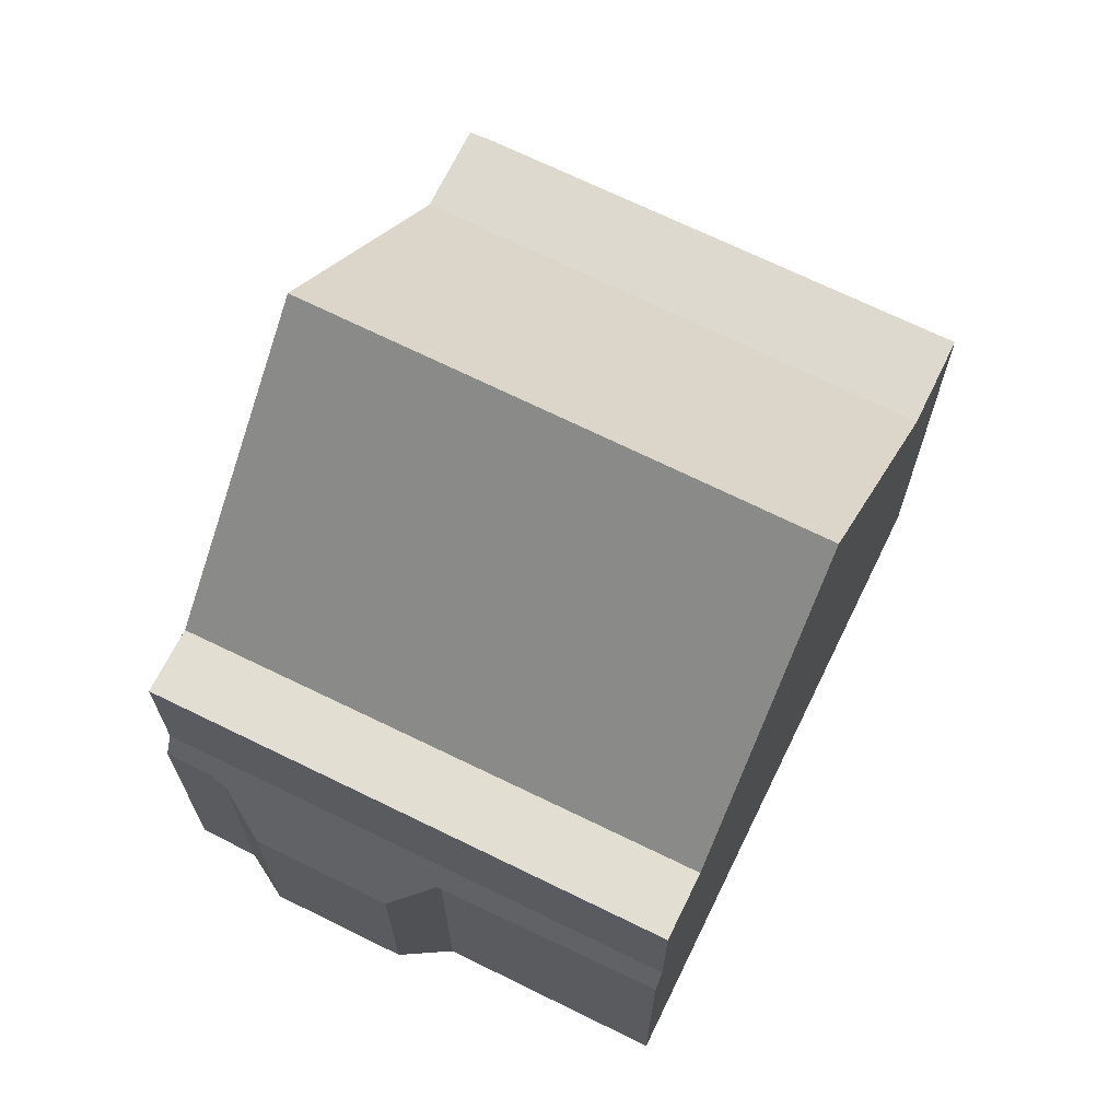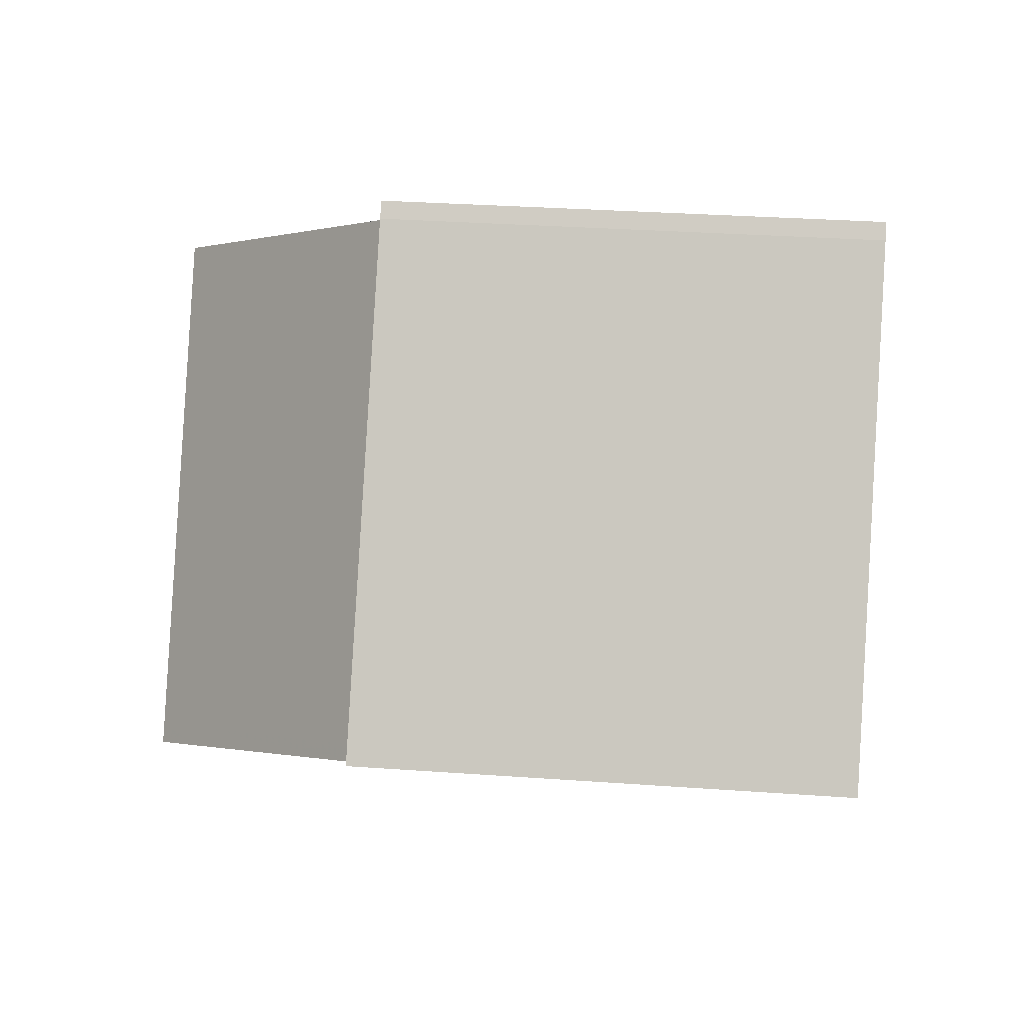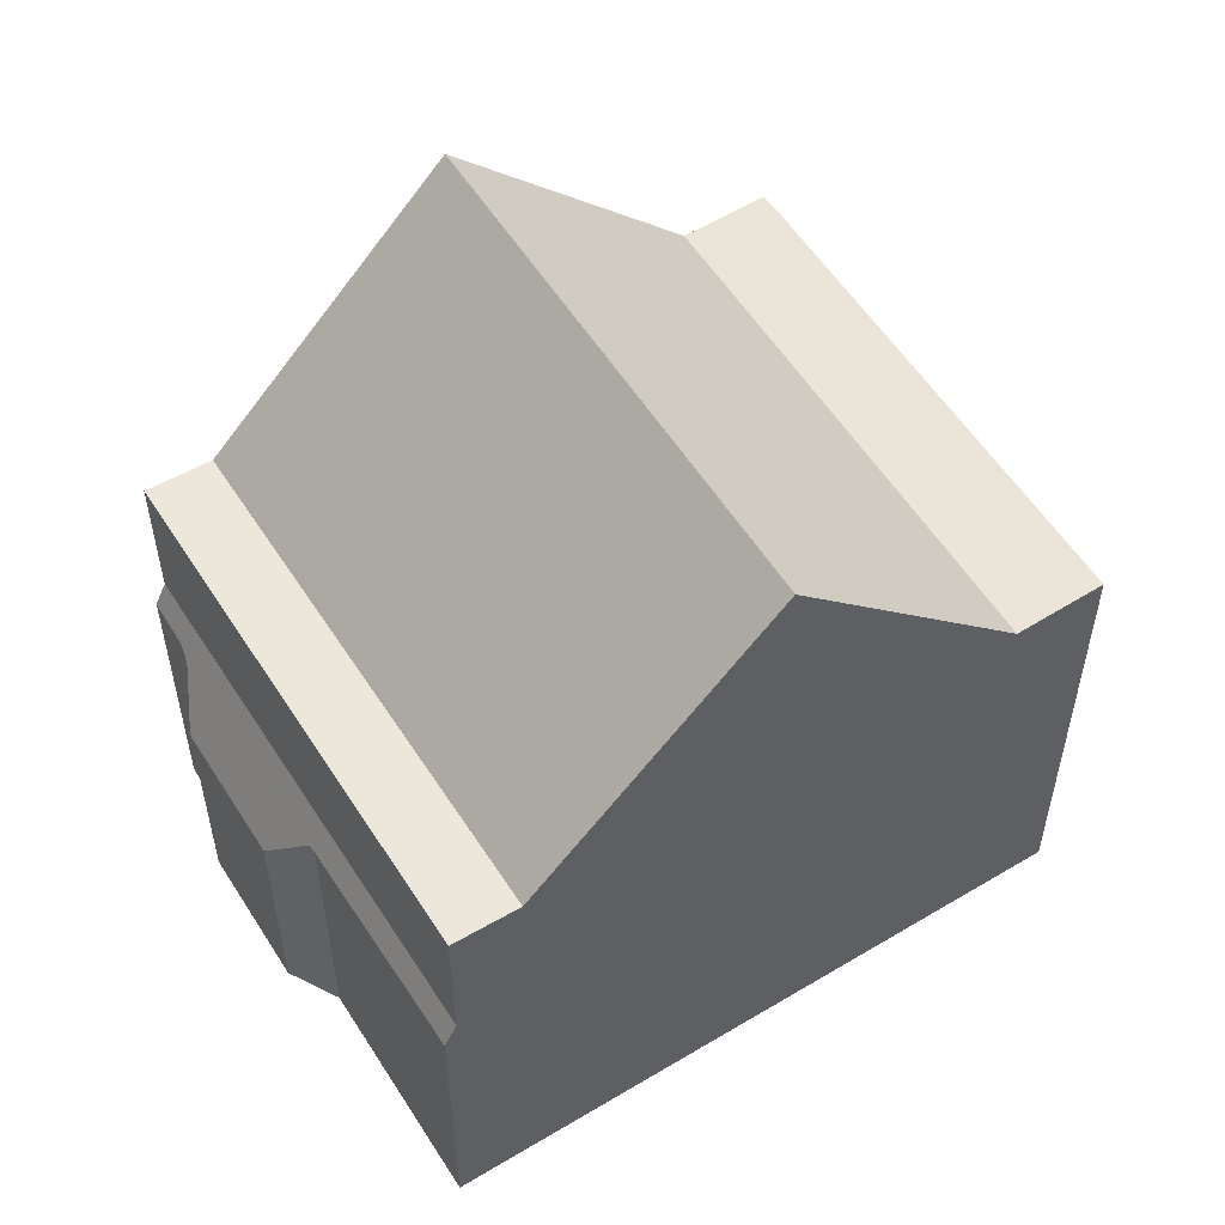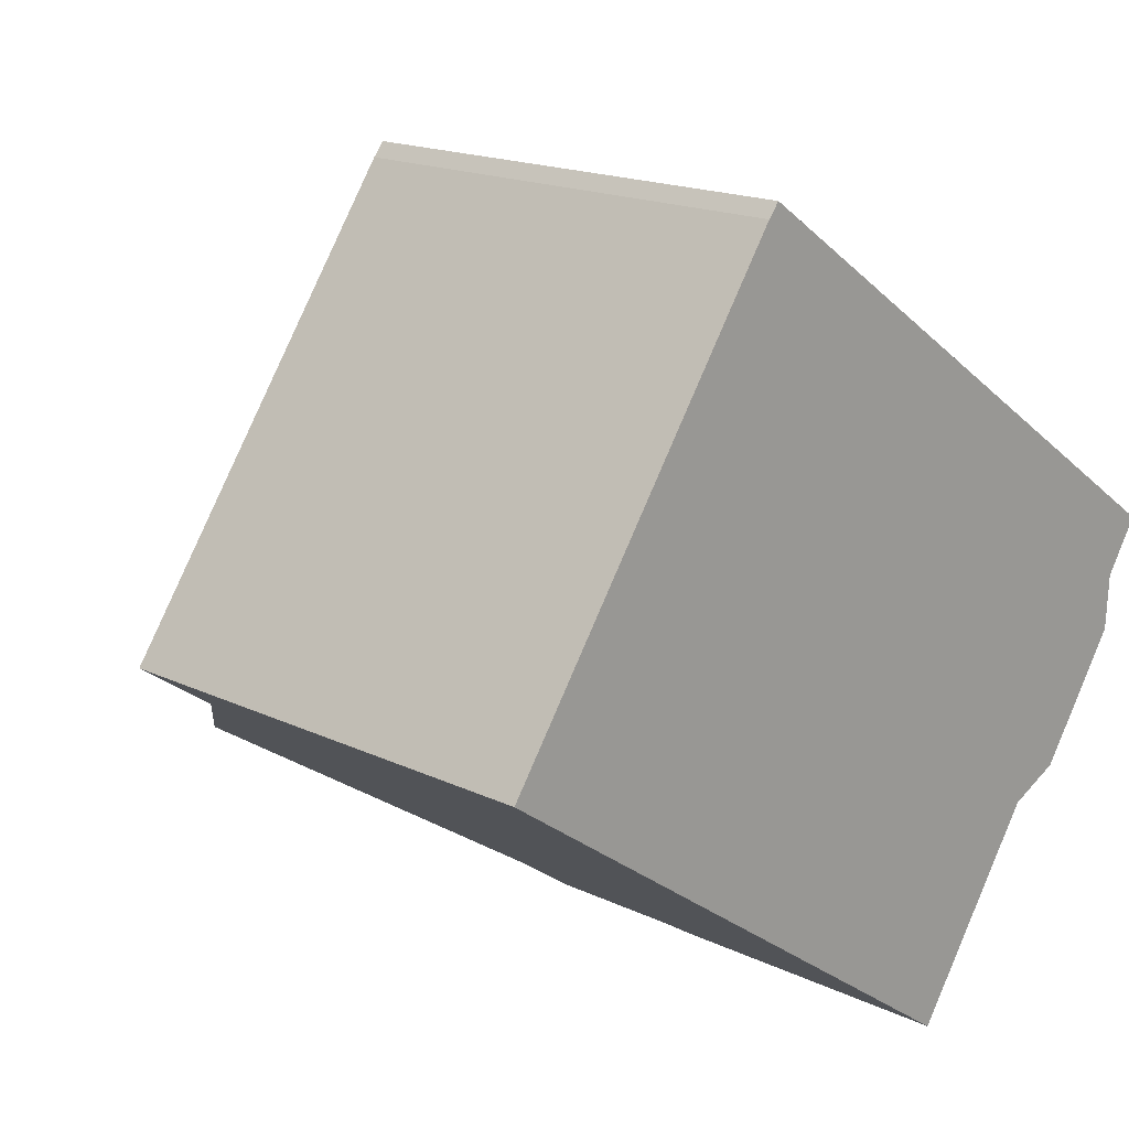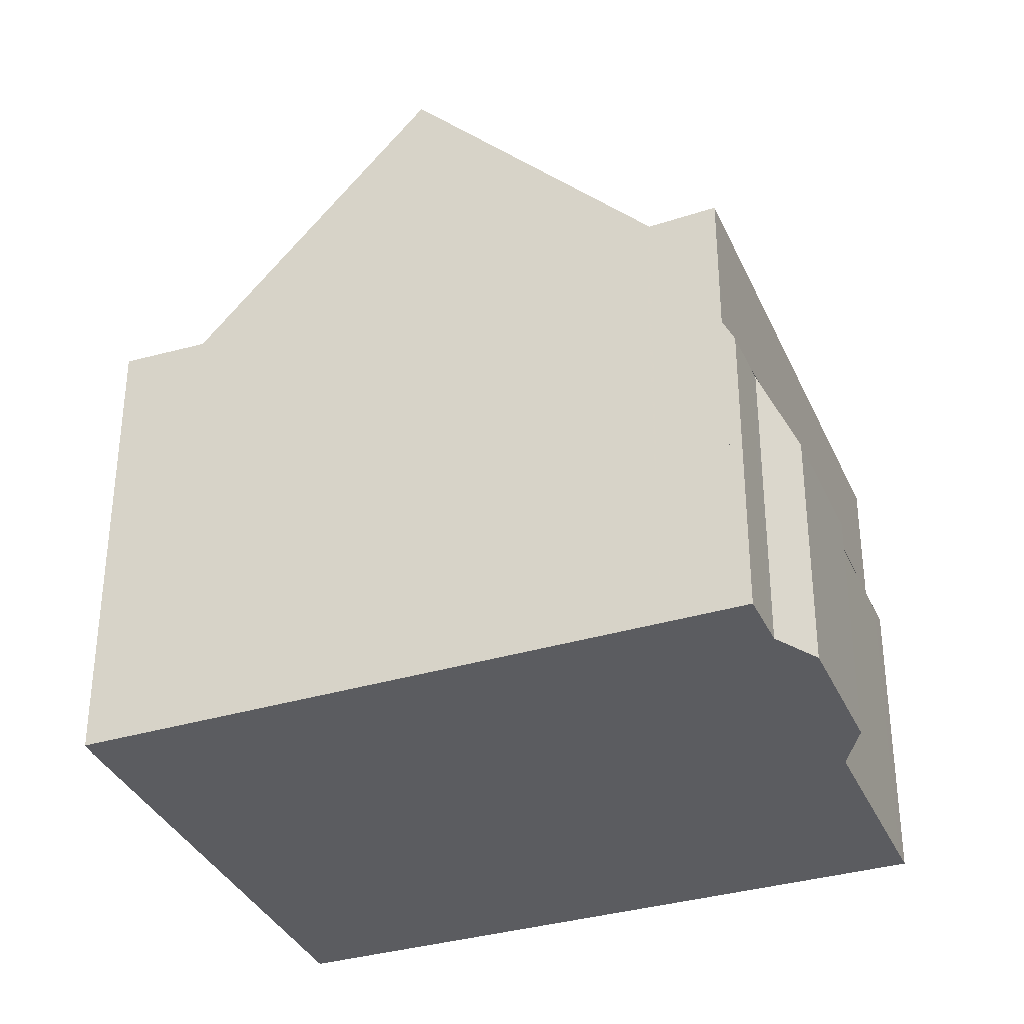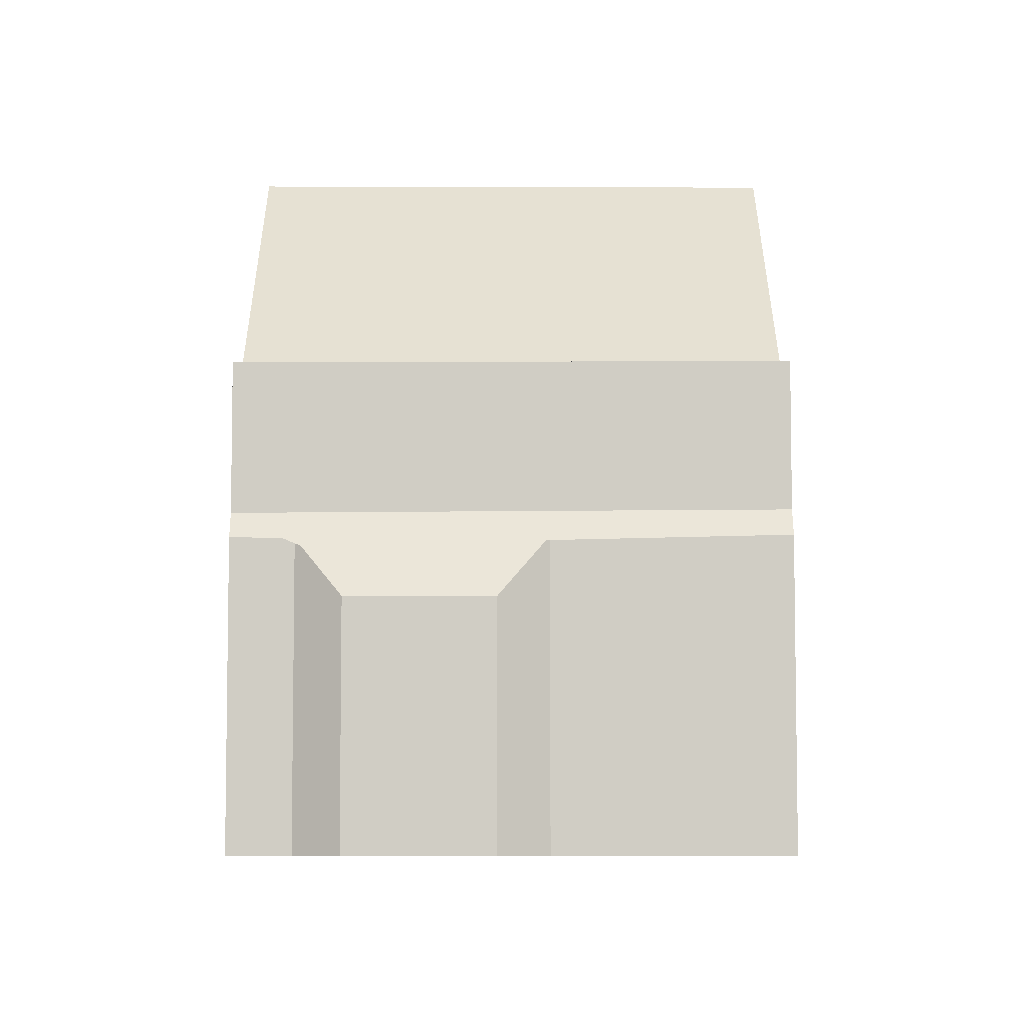
<metadata>
{"format":"obj","ext":"obj","renderer":"f3d","projection":"perspective","resolution":1024,"background":"white","views":[{"elev":69.7,"azim":-29.2,"up":"+Z"},{"elev":31.0,"azim":95.9,"up":"+Y"},{"elev":56.0,"azim":2.6,"up":"+Z"},{"elev":17.0,"azim":134.1,"up":"+Y"},{"elev":-35.1,"azim":-123.7,"up":"+Z"},{"elev":-6.4,"azim":-55.5,"up":"+Z"}]}
</metadata>
<code>
v -1204 -651.4 5.41
v -1203 -651.5 5.411
v -1200 -656.4 5.412
v -1210 -655.7 3.436
v -1206 -660.8 3.458
v -1208 -658.6 3.451
v -1209 -658.3 2.768
v -1210 -656.9 2.768
v -1210 -656.3 3.42
v -1207 -653.6 8.283
v -1203 -658.6 8.269
v -1204 -652 5.377
v -1201 -657 5.377
v -1203 -658.6 8.269
v -1207 -653.6 8.283
v -1201 -657 5.377
v -1204 -652 5.377
v -1209 -655.2 5.361
v -1206 -660.2 5.378
v -1206 -660.7 4.576
v -1210 -655.6 4.574
v -1206 -660.2 5.378
v -1209 -655.2 5.361
v -1206 -660.7 5.405
v -1210 -655.6 5.387
v -1204 -651.6 5.397
v -1204 -652 5.377
v -1201 -656.8 5.377
v -1200 -656.2 5.412
v -1206 -660.7 5.169
v -1210 -655.6 5.168
v -1209 -655.2 5.415
v -1206 -660.2 5.379
v -1206 -660.7 3.756
v -1210 -655.6 3.716
v -1204 -651.9 5.382
v -1204 -651.9 5.382
v -1201 -656.7 5.382
v -1201 -656.9 5.382
v -1207 -653.6 8.283
v -1204 -652 5.377
v -1207 -653.6 8.283
v -1209 -655.2 5.415
v -1209 -655.2 5.361
v -1209 -655.2 5.361
v -1210 -655.7 5.387
v -1210 -655.7 4.574
v -1210 -655.7 3.717
v -1210 -655.7 5.168
v -1210 -655.8 3.435
v -1210 -655.7 5.387
v -1206 -660.7 5.405
v -1210 -655.7 3.717
v -1206 -660.7 3.756
v -1210 -655.6 5.387
v -1210 -655.6 3.716
v -1203 -658.4 8.27
v -1203 -658.4 8.27
v -1201 -656.8 5.377
v -1206 -660 5.378
v -1206 -660 5.38
v -1206 -660.5 5.404
v -1206 -660.5 5.404
v -1206 -660 5.378
v -1206 -660.5 3.755
v -1206 -660.5 4.576
v -1206 -660.5 5.169
v -1207 -660.6 3.458
v -1206 -660.5 3.755
v -1203 -658.3 7.738
v -1203 -658.1 7.738
v -1206 -653.3 7.749
v -1206 -653.3 7.749
v -1204 -652.3 5.382
v -1203 -651.8 5.411
v -1206 -653.7 7.748
v -1204 -652.4 5.377
v -1209 -655.7 5.362
v -1209 -655.6 5.412
v -1210 -656.1 5.389
v -1210 -656.1 5.389
v -1209 -655.7 5.362
v -1204 -652.4 5.377
v -1210 -656.1 3.72
v -1210 -656.1 4.574
v -1210 -656.1 5.168
v -1210 -656.2 3.423
v -1210 -656.1 3.72
v -1206 -654 8.282
v -1206 -654 8.282
v -1208 -658.5 3.339
v -1210 -656.4 3.338
v -1200 -656.3 5.41
v -1200 -656.4 5.41
v -1203 -651.9 5.409
v -1204 -651.4 5.409
v -1204 -658.9 7.736
v -1204 -658.7 7.737
v -1207 -653.9 7.753
v -1207 -653.9 7.753
v -1207 -654.3 7.752
v -1203 -651.5 5.411
v -1204 -651.4 5.41
v -1204 -651.4 -8.882e-16
v -1203 -651.5 -8.882e-16
v -1203 -651.8 5.411
v -1203 -651.5 5.411
v -1203 -651.5 -8.882e-16
v -1203 -651.8 0
v -1200 -656.4 5.41
v -1200 -656.4 5.412
v -1200 -656.4 0
v -1200 -656.4 0
v -1210 -655.6 3.716
v -1210 -655.7 3.436
v -1210 -655.7 0
v -1210 -655.6 0
v -1207 -660.6 3.458
v -1206 -660.8 3.458
v -1206 -660.8 0
v -1207 -660.6 0
v -1208 -658.5 3.339
v -1208 -658.6 3.451
v -1208 -658.6 0
v -1208 -658.5 0
v -1210 -656.9 2.768
v -1209 -658.3 2.768
v -1209 -658.3 0
v -1210 -656.9 0
v -1210 -656.4 3.338
v -1210 -656.9 2.768
v -1210 -656.9 0
v -1210 -656.4 4.441e-16
v -1210 -656.2 3.423
v -1210 -656.3 3.42
v -1210 -656.3 0
v -1210 -656.2 4.441e-16
v -1206 -653.3 7.749
v -1207 -653.6 8.283
v -1207 -653.6 0
v -1206 -653.3 -8.882e-16
v -1203 -658.3 7.738
v -1201 -657 5.377
v -1201 -657 0
v -1203 -658.3 0
v -1204 -658.9 7.736
v -1203 -658.6 8.269
v -1203 -658.6 0
v -1204 -658.9 8.882e-16
v -1204 -651.9 5.382
v -1204 -652 5.377
v -1204 -652 0
v -1204 -651.9 -8.882e-16
v -1206 -660.7 5.405
v -1206 -660.2 5.378
v -1206 -660.2 0
v -1206 -660.7 0
v -1209 -655.2 5.415
v -1209 -655.2 5.361
v -1209 -655.2 0
v -1209 -655.2 0
v -1204 -651.4 5.409
v -1204 -651.6 5.397
v -1204 -651.6 -8.882e-16
v -1204 -651.4 0
v -1200 -656.4 5.412
v -1200 -656.2 5.412
v -1200 -656.2 0
v -1200 -656.4 0
v -1207 -653.9 7.753
v -1209 -655.2 5.415
v -1209 -655.2 0
v -1207 -653.9 0
v -1206 -660.2 5.378
v -1206 -660.2 5.379
v -1206 -660.2 0
v -1206 -660.2 0
v -1204 -651.6 5.397
v -1204 -651.9 5.382
v -1204 -651.9 -8.882e-16
v -1204 -651.6 -8.882e-16
v -1201 -657 5.377
v -1201 -656.9 5.382
v -1201 -656.9 0
v -1201 -657 0
v -1210 -655.7 3.436
v -1210 -655.8 3.435
v -1210 -655.8 -4.441e-16
v -1210 -655.7 0
v -1206 -660.8 3.458
v -1206 -660.7 3.756
v -1206 -660.7 -4.441e-16
v -1206 -660.8 0
v -1209 -655.2 5.361
v -1210 -655.6 5.387
v -1210 -655.6 0
v -1209 -655.2 0
v -1208 -658.6 3.451
v -1207 -660.6 3.458
v -1207 -660.6 0
v -1208 -658.6 0
v -1203 -658.6 8.269
v -1203 -658.3 7.738
v -1203 -658.3 0
v -1203 -658.6 0
v -1204 -652 5.377
v -1206 -653.3 7.749
v -1206 -653.3 -8.882e-16
v -1204 -652 0
v -1200 -656.2 5.412
v -1203 -651.8 5.411
v -1203 -651.8 0
v -1200 -656.2 0
v -1210 -655.8 3.435
v -1210 -656.2 3.423
v -1210 -656.2 4.441e-16
v -1210 -655.8 -4.441e-16
v -1209 -658.3 2.768
v -1208 -658.5 3.339
v -1208 -658.5 0
v -1209 -658.3 0
v -1210 -656.3 3.42
v -1210 -656.4 3.338
v -1210 -656.4 4.441e-16
v -1210 -656.3 0
v -1201 -656.9 5.382
v -1200 -656.4 5.41
v -1200 -656.4 0
v -1201 -656.9 0
v -1204 -651.4 5.41
v -1204 -651.4 5.409
v -1204 -651.4 0
v -1204 -651.4 -8.882e-16
v -1206 -660.2 5.379
v -1204 -658.9 7.736
v -1204 -658.9 8.882e-16
v -1206 -660.2 0
v -1207 -653.6 8.283
v -1207 -653.9 7.753
v -1207 -653.9 0
v -1207 -653.6 0
v -1210 -655.7 0
v -1204 -651.4 0
v -1203 -651.5 0
v -1200 -656.4 0
v -1206 -660.8 0
v -1208 -658.6 0
v -1209 -658.3 0
v -1210 -656.9 0
v -1210 -656.3 0
f 37 27 17 36
f 73 12 41 72
f 44 23 32 43
f 48 35 21 47
f 49 31 25 46
f 39 16 28 38
f 74 38 28 83
f 47 21 31 49
f 53 50 4 56
f 100 15 40 99
f 36 26 37
f 94 39 38 93
f 93 38 74 95
f 71 59 13 70
f 61 33 22 60
f 66 20 34 65
f 63 24 30 67
f 67 30 20 66
f 69 54 5 68
f 98 57 14 97
f 64 19 52 62
f 55 18 45 51
f 77 59 71 76
f 79 61 60 78
f 85 66 65 84
f 81 63 67 86
f 86 67 66 85
f 92 9 87 88 69 68 6 91
f 101 90 57 98
f 82 64 62 80
f 70 11 58 71
f 76 71 58 89
f 72 42 10 73
f 95 74 37 26 96
f 76 72 41 77
f 78 44 43 79
f 84 48 47 85
f 86 49 46 81
f 85 47 49 86
f 83 27 37 74
f 87 50 53 88
f 99 40 90 101
f 80 51 45 82
f 89 42 72 76
f 91 7 8 92
f 93 29 3 94
f 95 75 29 93
f 96 1 2 75 95
f 97 33 61 98
f 99 43 32 100
f 98 61 79 101
f 101 79 43 99
f 103 104 105 102
f 107 108 109 106
f 111 112 113 110
f 115 116 117 114
f 119 120 121 118
f 123 124 125 122
f 127 128 129 126
f 131 132 133 130
f 135 136 137 134
f 139 140 141 138
f 143 144 145 142
f 147 148 149 146
f 151 152 153 150
f 155 156 157 154
f 159 160 161 158
f 163 164 165 162
f 167 168 169 166
f 171 172 173 170
f 175 176 177 174
f 179 180 181 178
f 183 184 185 182
f 187 188 189 186
f 191 192 193 190
f 195 196 197 194
f 199 200 201 198
f 203 204 205 202
f 207 208 209 206
f 211 212 213 210
f 215 216 217 214
f 219 220 221 218
f 223 224 225 222
f 227 228 229 226
f 231 232 233 230
f 235 236 237 234
f 239 240 241 238
f 243 244 245 246 247 248 249 250 242

</code>
